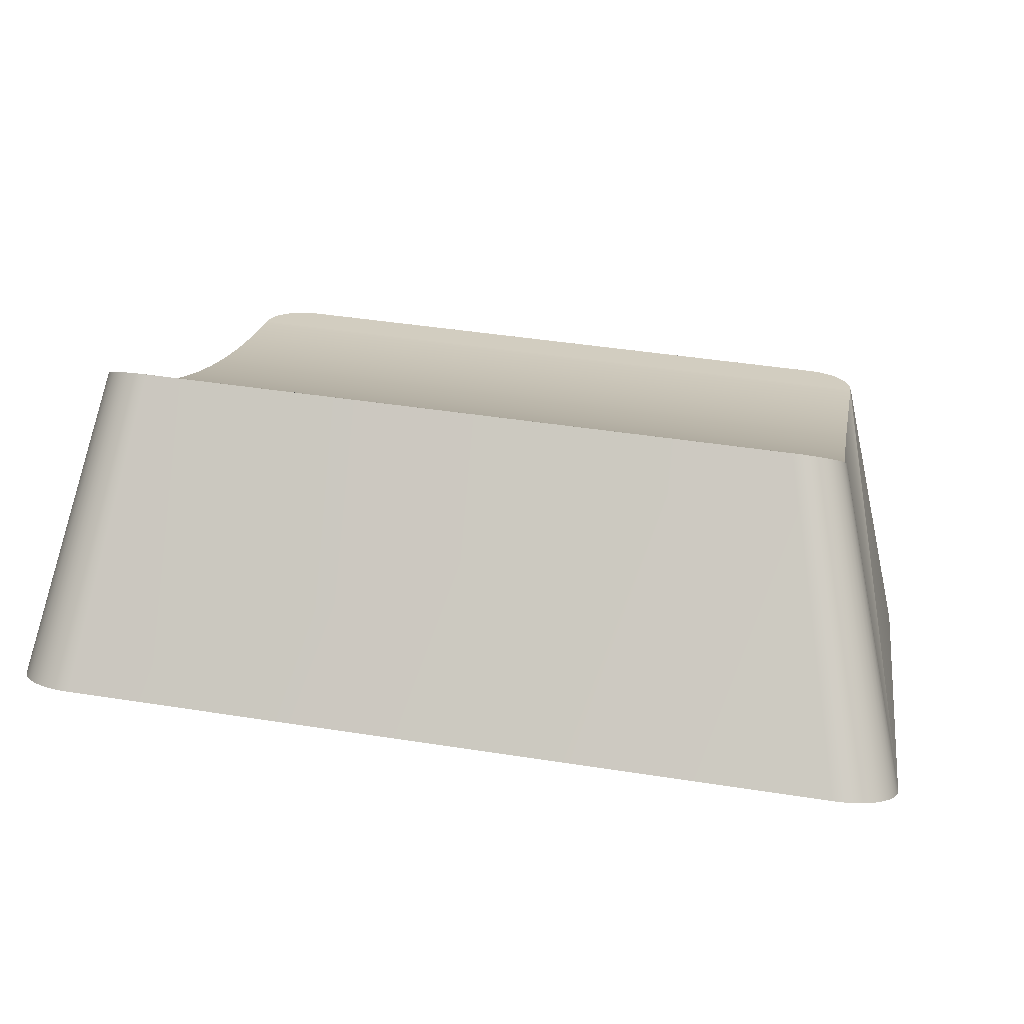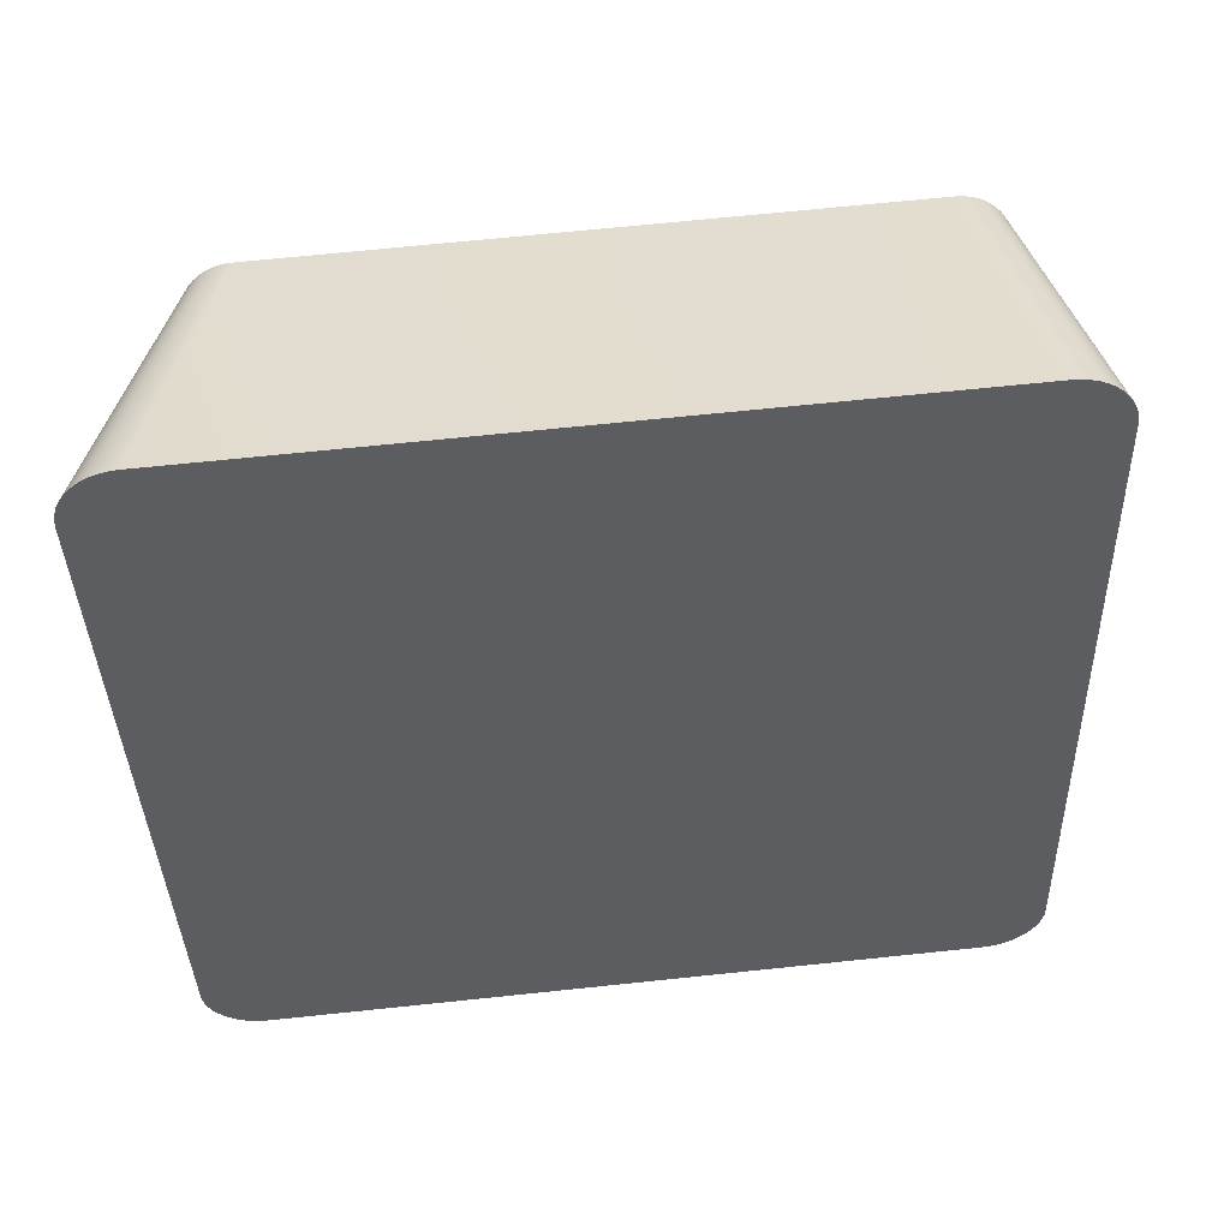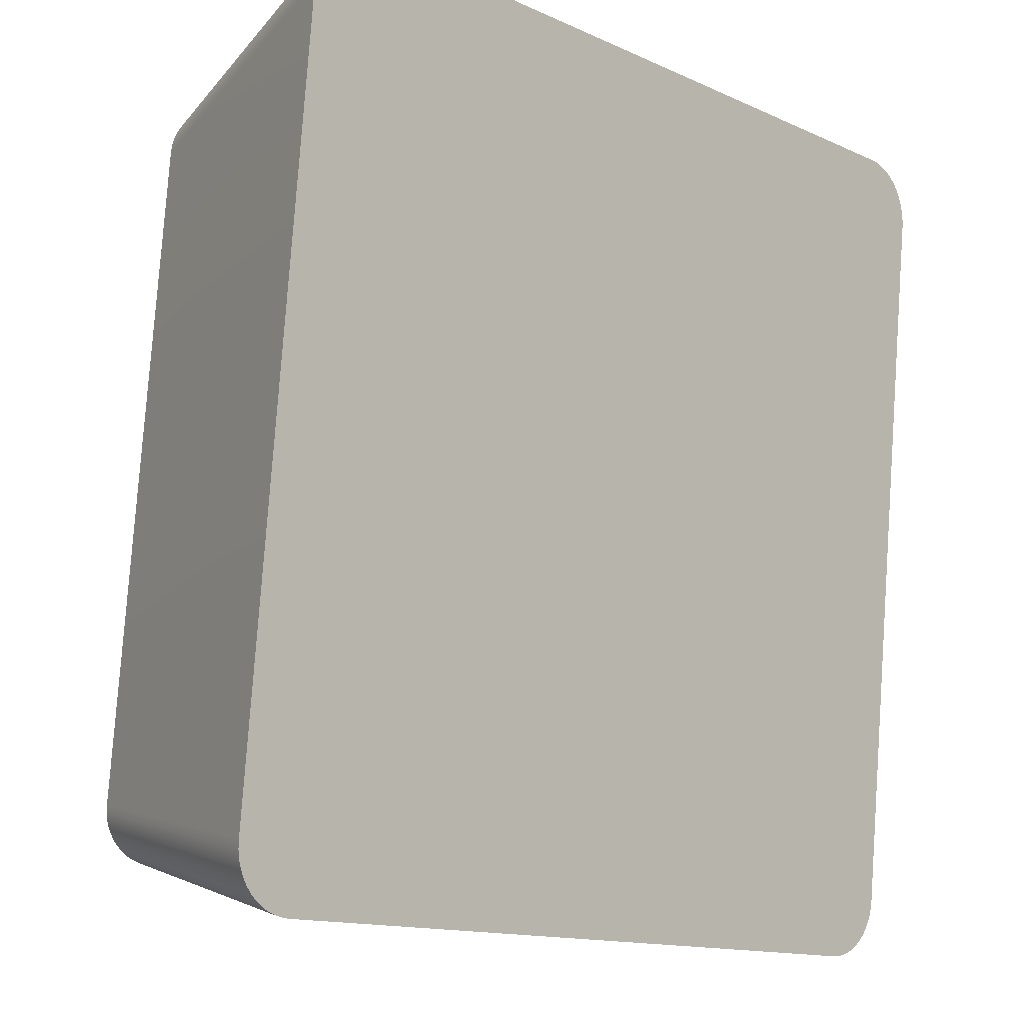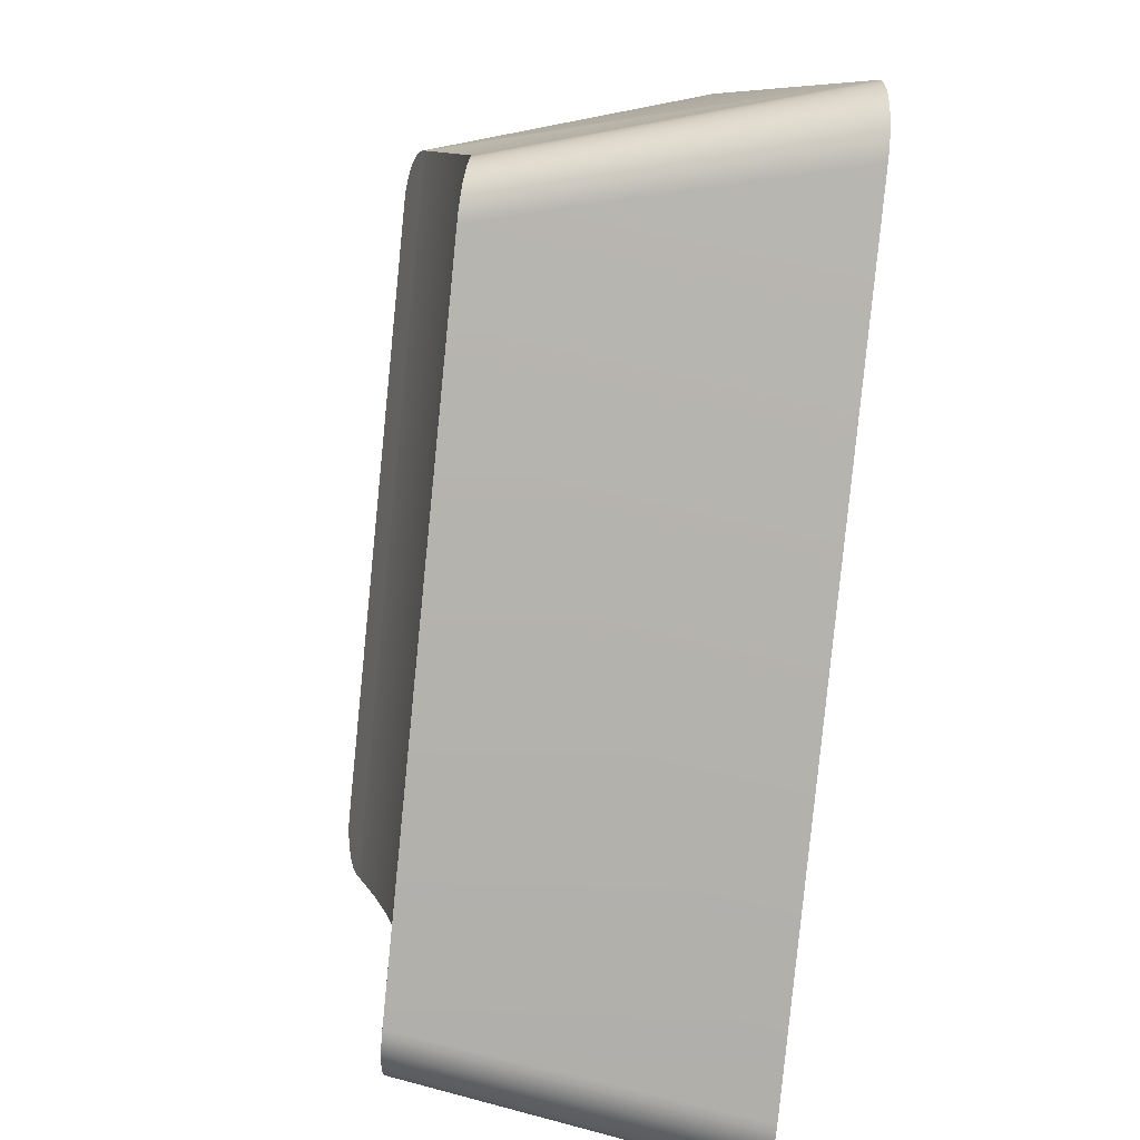
<metadata>
{"format":"obj","ext":"obj","renderer":"f3d","projection":"perspective","resolution":1024,"background":"white","views":[{"elev":10.2,"azim":-81.0,"up":"+Y"},{"elev":-37.8,"azim":91.7,"up":"+Y"},{"elev":-13.6,"azim":-45.5,"up":"+Z"},{"elev":9.1,"azim":-96.7,"up":"+Z"}]}
</metadata>
<code>
o group_74/ID775#ID775
v 0.3299 0.04536 -0.2263
v 0.3298 0.03848 -0.1575
v 0.3298 0.04528 -0.2255
v 0.3299 0.03841 -0.1568
v 0.33 0.04543 -0.227
v 0.33 0.03834 -0.1561
v 0.3302 0.0455 -0.2277
v 0.3302 0.03827 -0.1554
v 0.3306 0.04556 -0.2284
v 0.3306 0.0382 -0.1547
v 0.331 0.04562 -0.229
v 0.331 0.03814 -0.1541
v 0.3315 0.04568 -0.2295
v 0.3315 0.03808 -0.1536
v 0.332 0.04573 -0.23
v 0.332 0.03804 -0.1531
v 0.3326 0.038 -0.1527
v 0.3326 0.04577 -0.2304
v 0.3333 0.0458 -0.2307
v 0.3333 0.03796 -0.1523
v 0.334 0.04582 -0.231
v 0.334 0.03794 -0.1521
v 0.3347 0.03793 -0.152
v 0.3347 0.04584 -0.2311
v 0.3354 0.04584 -0.2312
v 0.3354 0.03792 -0.1519
v 0.4038 0.04584 -0.2312
v 0.4038 0.03792 -0.1519
v 0.4045 0.03793 -0.152
v 0.4045 0.04584 -0.2311
v 0.4053 0.04582 -0.231
v 0.4053 0.03794 -0.1521
v 0.406 0.0458 -0.2307
v 0.406 0.03796 -0.1523
v 0.4066 0.038 -0.1527
v 0.4066 0.04577 -0.2304
v 0.4072 0.04573 -0.23
v 0.4072 0.03804 -0.1531
v 0.4078 0.04568 -0.2295
v 0.4078 0.03808 -0.1536
v 0.4083 0.04562 -0.229
v 0.4083 0.03814 -0.1541
v 0.4087 0.0382 -0.1547
v 0.4087 0.04556 -0.2284
v 0.409 0.0455 -0.2277
v 0.409 0.03827 -0.1554
v 0.4093 0.04543 -0.227
v 0.4093 0.03834 -0.1561
v 0.4094 0.04536 -0.2263
v 0.4094 0.03841 -0.1568
v 0.4094 0.04528 -0.2255
v 0.4094 0.03848 -0.1575
v 0.3417 0.06582 -0.1572
v 0.334 0.03794 -0.1521
v 0.3347 0.03793 -0.152
v 0.3411 0.06597 -0.1573
v 0.3333 0.03796 -0.1523
v 0.3405 0.06612 -0.1575
v 0.3326 0.038 -0.1527
v 0.34 0.06627 -0.1577
v 0.332 0.03804 -0.1531
v 0.3395 0.06642 -0.1581
v 0.3315 0.03808 -0.1536
v 0.3391 0.06656 -0.1585
v 0.331 0.03814 -0.1541
v 0.3387 0.0667 -0.1589
v 0.3306 0.0382 -0.1547
v 0.3384 0.06683 -0.1595
v 0.3302 0.03827 -0.1554
v 0.3379 0.06705 -0.1606
v 0.33 0.03834 -0.1561
v 0.3378 0.06714 -0.1612
v 0.3299 0.03841 -0.1568
v 0.3378 0.06721 -0.1618
v 0.3298 0.03848 -0.1575
v 0.3298 0.04528 -0.2255
v 0.3378 0.07302 -0.22
v 0.3299 0.04536 -0.2263
v 0.3378 0.07309 -0.2206
v 0.33 0.04543 -0.227
v 0.3379 0.07311 -0.2212
v 0.3302 0.0455 -0.2277
v 0.3381 0.07313 -0.2218
v 0.3306 0.04556 -0.2284
v 0.3384 0.07312 -0.2224
v 0.331 0.04562 -0.229
v 0.3387 0.0731 -0.2229
v 0.3315 0.04568 -0.2295
v 0.3391 0.07306 -0.2234
v 0.332 0.04573 -0.23
v 0.3395 0.073 -0.2238
v 0.3326 0.04577 -0.2304
v 0.34 0.07292 -0.2242
v 0.3333 0.0458 -0.2307
v 0.3405 0.07282 -0.2245
v 0.334 0.04582 -0.231
v 0.3411 0.07271 -0.2247
v 0.3347 0.04584 -0.2311
v 0.3417 0.07259 -0.2248
v 0.3354 0.04584 -0.2312
v 0.3423 0.07246 -0.2249
v 0.4038 0.04584 -0.2312
v 0.397 0.07246 -0.2249
v 0.4045 0.04584 -0.2311
v 0.3976 0.07259 -0.2248
v 0.4053 0.04582 -0.231
v 0.3981 0.07271 -0.2247
v 0.406 0.0458 -0.2307
v 0.3987 0.07282 -0.2245
v 0.4066 0.04577 -0.2304
v 0.3992 0.07292 -0.2242
v 0.4072 0.04573 -0.23
v 0.3997 0.073 -0.2238
v 0.4078 0.04568 -0.2295
v 0.4002 0.07306 -0.2234
v 0.4083 0.04562 -0.229
v 0.4009 0.07312 -0.2224
v 0.4087 0.04556 -0.2284
v 0.4011 0.07313 -0.2218
v 0.409 0.0455 -0.2277
v 0.4013 0.07311 -0.2212
v 0.4093 0.04543 -0.227
v 0.4014 0.07309 -0.2206
v 0.4094 0.04536 -0.2263
v 0.4015 0.07302 -0.22
v 0.4094 0.04528 -0.2255
v 0.4015 0.06721 -0.1618
v 0.4094 0.03848 -0.1575
v 0.4014 0.06714 -0.1612
v 0.4094 0.03841 -0.1568
v 0.4013 0.06705 -0.1606
v 0.4093 0.03834 -0.1561
v 0.4011 0.06695 -0.16
v 0.409 0.03827 -0.1554
v 0.4087 0.0382 -0.1547
v 0.4009 0.06683 -0.1595
v 0.4083 0.03814 -0.1541
v 0.4002 0.06656 -0.1585
v 0.4078 0.03808 -0.1536
v 0.4072 0.03804 -0.1531
v 0.3997 0.06642 -0.1581
v 0.4066 0.038 -0.1527
v 0.3992 0.06627 -0.1577
v 0.406 0.03796 -0.1523
v 0.3987 0.06612 -0.1575
v 0.4053 0.03794 -0.1521
v 0.3981 0.06597 -0.1573
v 0.4045 0.03793 -0.152
v 0.3976 0.06582 -0.1572
v 0.4038 0.03792 -0.1519
v 0.397 0.06568 -0.1571
v 0.3354 0.03792 -0.1519
v 0.3423 0.06568 -0.1571
v 0.3381 0.06695 -0.16
v 0.3378 0.06714 -0.1612
v 0.3378 0.07302 -0.22
v 0.3378 0.06721 -0.1618
v 0.3378 0.07309 -0.2206
v 0.343 0.07228 -0.2249
v 0.3962 0.07228 -0.2249
v 0.4005 0.0731 -0.2229
v 0.4015 0.06721 -0.1618
v 0.4014 0.07309 -0.2206
v 0.4014 0.06714 -0.1612
v 0.4015 0.07302 -0.22
v 0.4005 0.0667 -0.1589
v 0.3962 0.06551 -0.1572
v 0.343 0.06551 -0.1572
v 0.3379 0.06705 -0.1606
v 0.3381 0.07313 -0.2218
v 0.3379 0.07311 -0.2212
v 0.3381 0.06695 -0.16
v 0.3384 0.06683 -0.1595
v 0.3384 0.07312 -0.2224
v 0.3387 0.0667 -0.1589
v 0.3387 0.0731 -0.2229
v 0.3391 0.06656 -0.1585
v 0.3391 0.07306 -0.2234
v 0.3395 0.06642 -0.1581
v 0.3395 0.073 -0.2238
v 0.34 0.06627 -0.1577
v 0.34 0.07292 -0.2242
v 0.3405 0.07282 -0.2245
v 0.3405 0.06612 -0.1575
v 0.3411 0.07271 -0.2247
v 0.3411 0.06597 -0.1573
v 0.3417 0.06582 -0.1572
v 0.3417 0.07259 -0.2248
v 0.3423 0.06568 -0.1571
v 0.3423 0.07246 -0.2249
v 0.343 0.07228 -0.2249
v 0.343 0.06551 -0.1572
v 0.3483 0.07128 -0.225
v 0.3909 0.07128 -0.225
v 0.397 0.06568 -0.1571
v 0.3962 0.07228 -0.2249
v 0.3962 0.06551 -0.1572
v 0.397 0.07246 -0.2249
v 0.3976 0.06582 -0.1572
v 0.3976 0.07259 -0.2248
v 0.3981 0.06597 -0.1573
v 0.3981 0.07271 -0.2247
v 0.3987 0.06612 -0.1575
v 0.3987 0.07282 -0.2245
v 0.3992 0.06627 -0.1577
v 0.3992 0.07292 -0.2242
v 0.3997 0.06642 -0.1581
v 0.3997 0.073 -0.2238
v 0.4002 0.06656 -0.1585
v 0.4002 0.07306 -0.2234
v 0.4005 0.0667 -0.1589
v 0.4005 0.0731 -0.2229
v 0.4009 0.06683 -0.1595
v 0.4009 0.07312 -0.2224
v 0.4011 0.06695 -0.16
v 0.4011 0.07313 -0.2218
v 0.4013 0.06705 -0.1606
v 0.4013 0.07311 -0.2212
v 0.3909 0.06451 -0.1573
v 0.3483 0.06451 -0.1573
v 0.3483 0.06451 -0.1573
v 0.3483 0.07128 -0.225
v 0.3536 0.0705 -0.2251
v 0.3909 0.07128 -0.225
v 0.3909 0.06451 -0.1573
v 0.3856 0.0705 -0.2251
v 0.3856 0.06373 -0.1573
v 0.3536 0.06373 -0.1573
v 0.3536 0.06373 -0.1573
v 0.3536 0.0705 -0.2251
v 0.3589 0.06995 -0.2252
v 0.3856 0.0705 -0.2251
v 0.3856 0.06373 -0.1573
v 0.3803 0.06995 -0.2252
v 0.3803 0.06317 -0.1574
v 0.3589 0.06317 -0.1574
v 0.3589 0.06317 -0.1574
v 0.3589 0.06995 -0.2252
v 0.3643 0.06961 -0.2252
v 0.3803 0.06995 -0.2252
v 0.3803 0.06317 -0.1574
v 0.375 0.06961 -0.2252
v 0.375 0.06284 -0.1574
v 0.3643 0.06284 -0.1574
v 0.3643 0.06284 -0.1574
v 0.3643 0.06961 -0.2252
v 0.3696 0.0695 -0.2252
v 0.375 0.06961 -0.2252
v 0.375 0.06284 -0.1574
v 0.3696 0.06273 -0.1574
v 0.3696 0.06273 -0.1574
v 0.3696 0.0695 -0.2252
f 1 2 3
f 3 2 1
f 2 1 4
f 4 1 2
f 4 1 5
f 5 1 4
f 4 5 6
f 6 5 4
f 6 5 7
f 7 5 6
f 6 7 8
f 8 7 6
f 8 7 9
f 9 7 8
f 8 9 10
f 10 9 8
f 10 9 11
f 11 9 10
f 10 11 12
f 12 11 10
f 12 11 13
f 13 11 12
f 12 13 14
f 14 13 12
f 14 13 15
f 15 13 14
f 14 15 16
f 16 15 14
f 16 15 17
f 17 15 16
f 17 15 18
f 18 15 17
f 17 18 19
f 19 18 17
f 17 19 20
f 20 19 17
f 20 19 21
f 21 19 20
f 20 21 22
f 22 21 20
f 22 21 23
f 23 21 22
f 23 21 24
f 24 21 23
f 23 24 25
f 25 24 23
f 23 25 26
f 26 25 23
f 26 25 27
f 27 25 26
f 26 27 28
f 28 27 26
f 28 27 29
f 29 27 28
f 29 27 30
f 30 27 29
f 29 30 31
f 31 30 29
f 29 31 32
f 32 31 29
f 32 31 33
f 33 31 32
f 32 33 34
f 34 33 32
f 34 33 35
f 35 33 34
f 35 33 36
f 36 33 35
f 35 36 37
f 37 36 35
f 35 37 38
f 38 37 35
f 38 37 39
f 39 37 38
f 38 39 40
f 40 39 38
f 40 39 41
f 41 39 40
f 40 41 42
f 42 41 40
f 42 41 43
f 43 41 42
f 43 41 44
f 44 41 43
f 43 44 45
f 45 44 43
f 43 45 46
f 46 45 43
f 46 45 47
f 47 45 46
f 46 47 48
f 48 47 46
f 48 47 49
f 49 47 48
f 48 49 50
f 50 49 48
f 50 49 51
f 51 49 50
f 50 51 52
f 52 51 50
f 53 54 55
f 55 54 53
f 56 57 54
f 54 57 56
f 58 59 57
f 57 59 58
f 60 61 59
f 59 61 60
f 62 63 61
f 61 63 62
f 64 65 63
f 63 65 64
f 66 67 65
f 65 67 66
f 68 69 67
f 67 69 68
f 70 71 69
f 69 71 70
f 72 73 71
f 71 73 72
f 74 75 73
f 73 75 74
f 74 76 75
f 75 76 74
f 76 74 77
f 77 74 76
f 78 76 79
f 79 76 78
f 80 78 81
f 81 78 80
f 82 80 83
f 83 80 82
f 84 82 85
f 85 82 84
f 86 84 87
f 87 84 86
f 88 86 89
f 89 86 88
f 89 90 88
f 88 90 89
f 91 92 90
f 90 92 91
f 93 94 92
f 92 94 93
f 95 96 94
f 94 96 95
f 97 98 96
f 96 98 97
f 99 100 98
f 98 100 99
f 101 102 100
f 100 102 101
f 103 104 102
f 102 104 103
f 105 106 104
f 104 106 105
f 107 108 106
f 106 108 107
f 109 110 108
f 108 110 109
f 111 112 110
f 110 112 111
f 113 114 112
f 112 114 113
f 114 115 116
f 116 115 114
f 116 117 118
f 118 117 116
f 118 119 120
f 120 119 118
f 120 121 122
f 122 121 120
f 122 123 124
f 124 123 122
f 124 125 126
f 126 125 124
f 126 127 128
f 128 127 126
f 127 126 125
f 125 126 127
f 129 130 128
f 128 130 129
f 131 132 130
f 130 132 131
f 133 134 132
f 132 134 133
f 133 135 134
f 134 135 133
f 136 137 135
f 135 137 136
f 138 139 137
f 137 139 138
f 138 140 139
f 139 140 138
f 141 142 140
f 140 142 141
f 143 144 142
f 142 144 143
f 145 146 144
f 144 146 145
f 147 148 146
f 146 148 147
f 149 150 148
f 148 150 149
f 151 152 150
f 150 152 151
f 153 55 152
f 152 55 153
f 53 55 153
f 153 55 53
f 56 54 53
f 53 54 56
f 58 57 56
f 56 57 58
f 60 59 58
f 58 59 60
f 62 61 60
f 60 61 62
f 64 63 62
f 62 63 64
f 66 65 64
f 64 65 66
f 68 67 66
f 66 67 68
f 154 69 68
f 68 69 154
f 70 69 154
f 154 69 70
f 72 71 70
f 70 71 72
f 74 73 72
f 72 73 74
f 155 156 157
f 157 156 155
f 156 155 158
f 158 155 156
f 76 77 79
f 79 77 76
f 78 79 81
f 81 79 78
f 80 81 83
f 83 81 80
f 82 83 85
f 85 83 82
f 84 85 87
f 87 85 84
f 86 87 89
f 89 87 86
f 89 91 90
f 90 91 89
f 91 93 92
f 92 93 91
f 93 95 94
f 94 95 93
f 95 97 96
f 96 97 95
f 97 99 98
f 98 99 97
f 99 101 100
f 100 101 99
f 101 159 102
f 102 159 101
f 103 102 160
f 160 102 103
f 105 104 103
f 103 104 105
f 107 106 105
f 105 106 107
f 109 108 107
f 107 108 109
f 111 110 109
f 109 110 111
f 113 112 111
f 111 112 113
f 115 114 113
f 113 114 115
f 116 115 161
f 161 115 116
f 116 161 117
f 117 161 116
f 118 117 119
f 119 117 118
f 120 119 121
f 121 119 120
f 122 121 123
f 123 121 122
f 124 123 125
f 125 123 124
f 162 163 164
f 164 163 162
f 163 162 165
f 165 162 163
f 127 129 128
f 128 129 127
f 129 131 130
f 130 131 129
f 131 133 132
f 132 133 131
f 133 136 135
f 135 136 133
f 136 166 137
f 137 166 136
f 166 138 137
f 137 138 166
f 138 141 140
f 140 141 138
f 141 143 142
f 142 143 141
f 143 145 144
f 144 145 143
f 145 147 146
f 146 147 145
f 147 149 148
f 148 149 147
f 149 151 150
f 150 151 149
f 151 167 152
f 152 167 151
f 153 152 168
f 168 152 153
f 169 170 171
f 171 170 169
f 170 169 172
f 172 169 170
f 170 172 173
f 173 172 170
f 170 173 174
f 174 173 170
f 174 173 175
f 175 173 174
f 174 175 176
f 176 175 174
f 176 175 177
f 177 175 176
f 176 177 178
f 178 177 176
f 178 177 179
f 179 177 178
f 178 179 180
f 180 179 178
f 180 179 181
f 181 179 180
f 180 181 182
f 182 181 180
f 182 181 183
f 183 181 182
f 183 181 184
f 184 181 183
f 183 184 185
f 185 184 183
f 185 184 186
f 186 184 185
f 185 186 187
f 187 186 185
f 185 187 188
f 188 187 185
f 188 187 189
f 189 187 188
f 188 189 190
f 190 189 188
f 190 189 191
f 191 189 190
f 191 189 192
f 192 189 191
f 169 158 155
f 155 158 169
f 158 169 171
f 171 169 158
f 159 193 102
f 102 193 159
f 160 102 194
f 194 102 160
f 195 196 197
f 197 196 195
f 196 195 198
f 198 195 196
f 198 195 199
f 199 195 198
f 198 199 200
f 200 199 198
f 200 199 201
f 201 199 200
f 200 201 202
f 202 201 200
f 202 201 203
f 203 201 202
f 202 203 204
f 204 203 202
f 204 203 205
f 205 203 204
f 204 205 206
f 206 205 204
f 206 205 207
f 207 205 206
f 206 207 208
f 208 207 206
f 208 207 209
f 209 207 208
f 208 209 210
f 210 209 208
f 210 209 211
f 211 209 210
f 210 211 212
f 212 211 210
f 212 211 213
f 213 211 212
f 212 213 214
f 214 213 212
f 214 213 215
f 215 213 214
f 214 215 216
f 216 215 214
f 216 215 217
f 217 215 216
f 216 217 218
f 218 217 216
f 164 218 217
f 217 218 164
f 218 164 163
f 163 164 218
f 167 219 152
f 152 219 167
f 168 152 220
f 220 152 168
f 221 191 192
f 192 191 221
f 191 221 222
f 222 221 191
f 193 223 102
f 102 223 193
f 197 224 225
f 225 224 197
f 224 197 196
f 196 197 224
f 194 102 226
f 226 102 194
f 219 227 152
f 152 227 219
f 220 152 228
f 228 152 220
f 229 222 221
f 221 222 229
f 222 229 230
f 230 229 222
f 223 231 102
f 102 231 223
f 225 232 233
f 233 232 225
f 232 225 224
f 224 225 232
f 226 102 234
f 234 102 226
f 227 235 152
f 152 235 227
f 228 152 236
f 236 152 228
f 237 230 229
f 229 230 237
f 230 237 238
f 238 237 230
f 231 239 102
f 102 239 231
f 233 240 241
f 241 240 233
f 240 233 232
f 232 233 240
f 234 102 242
f 242 102 234
f 235 243 152
f 152 243 235
f 236 152 244
f 244 152 236
f 245 238 237
f 237 238 245
f 238 245 246
f 246 245 238
f 239 247 102
f 102 247 239
f 241 248 249
f 249 248 241
f 248 241 240
f 240 241 248
f 242 102 247
f 247 102 242
f 243 250 152
f 152 250 243
f 244 152 250
f 250 152 244
f 251 246 245
f 245 246 251
f 246 251 252
f 252 251 246
f 249 252 251
f 251 252 249
f 252 249 248
f 248 249 252

</code>
